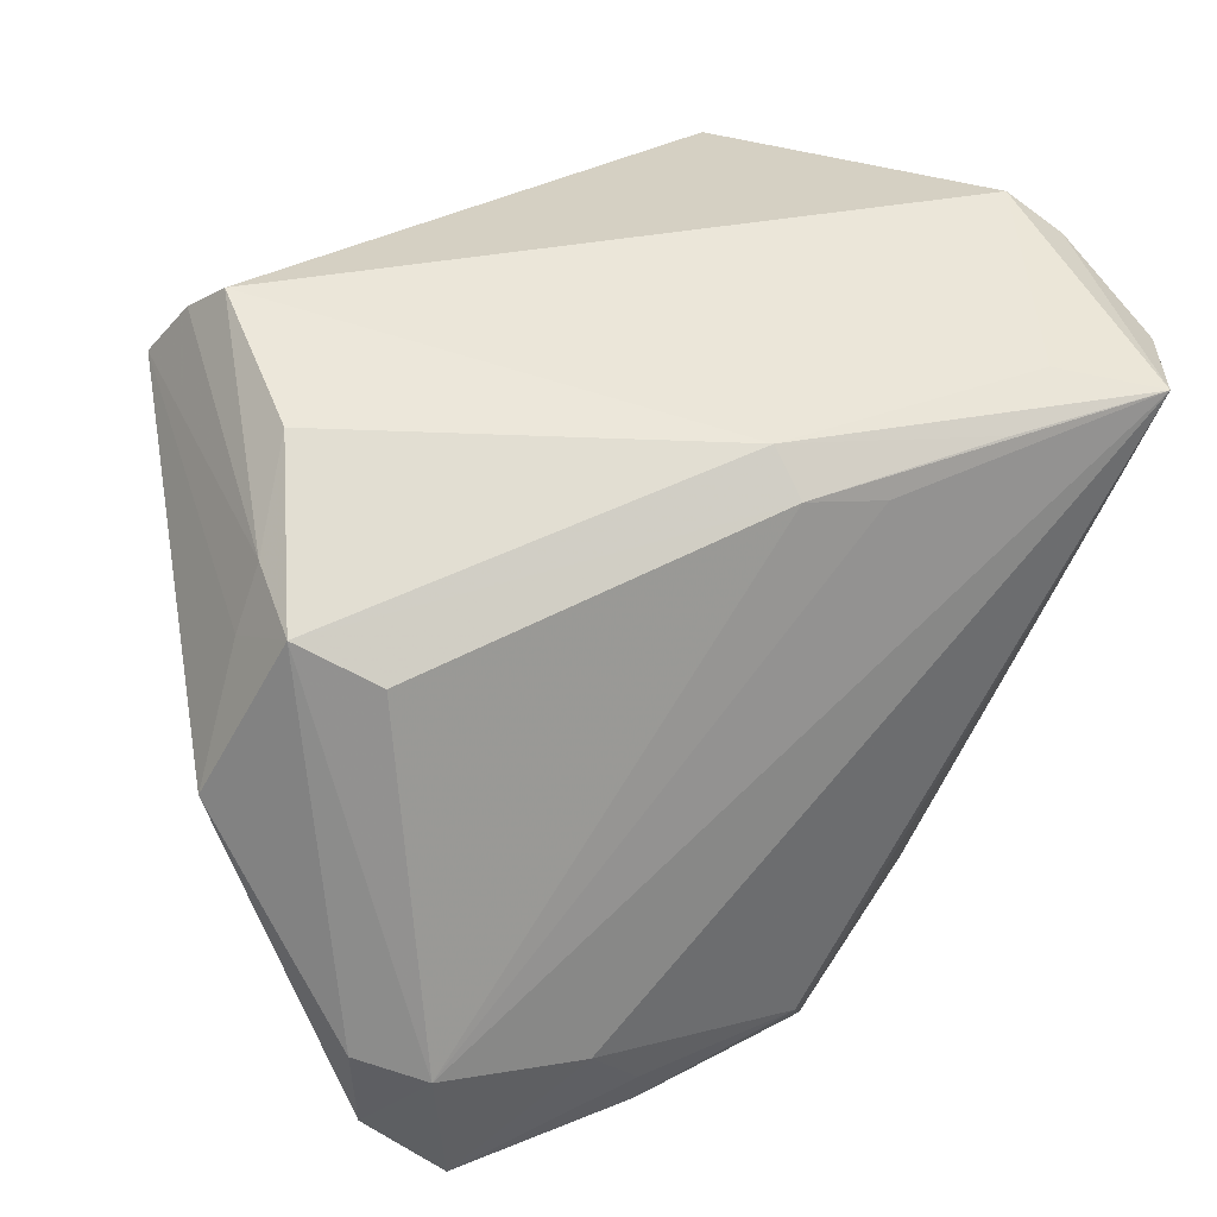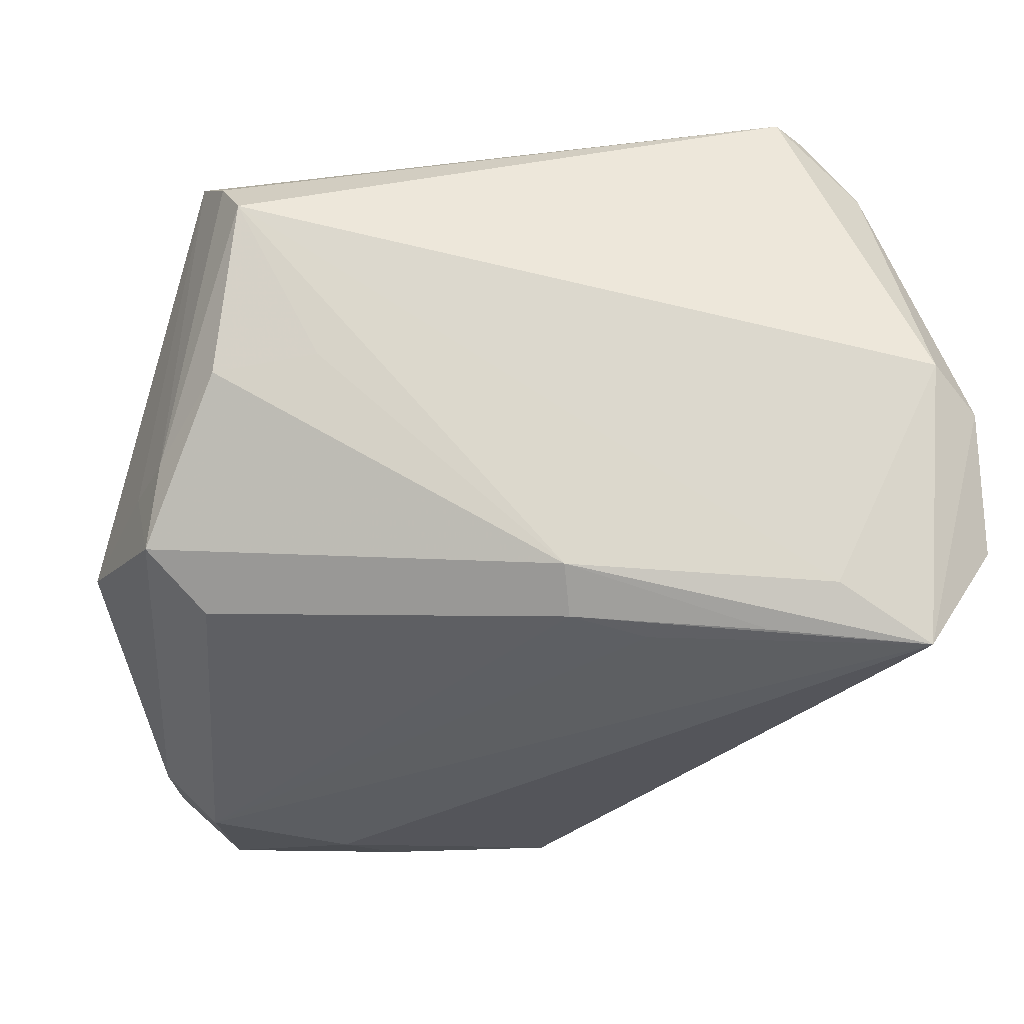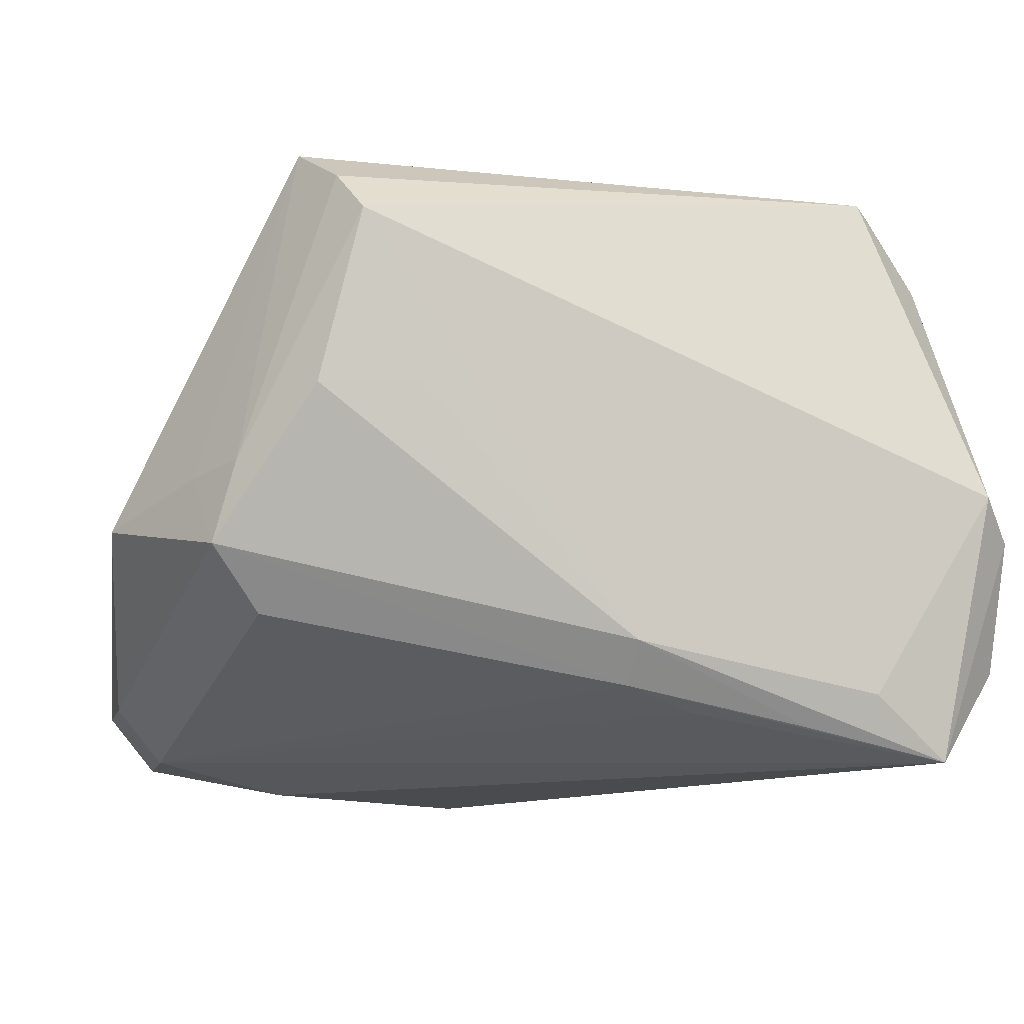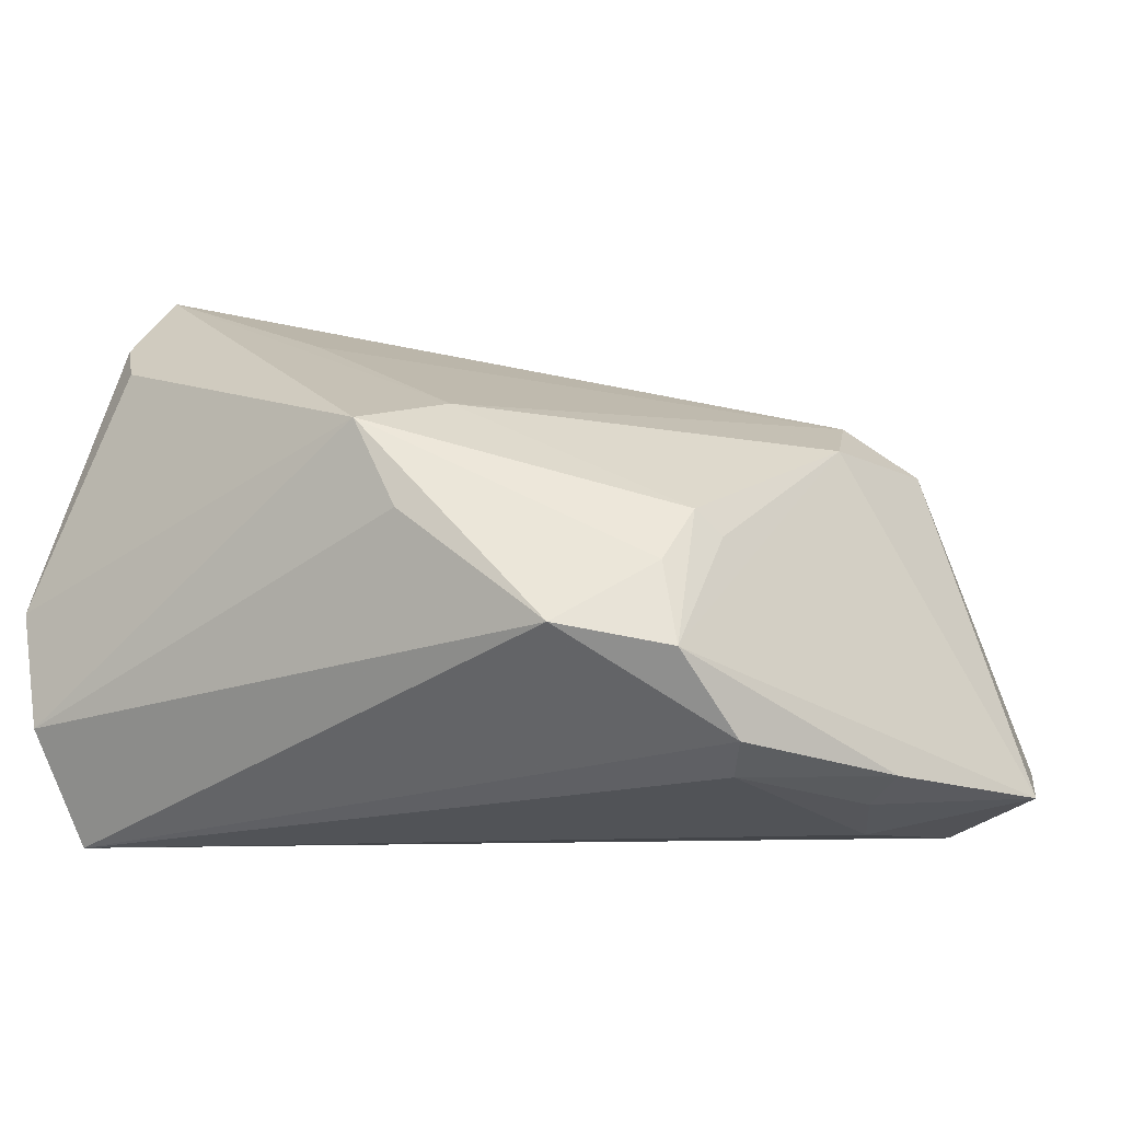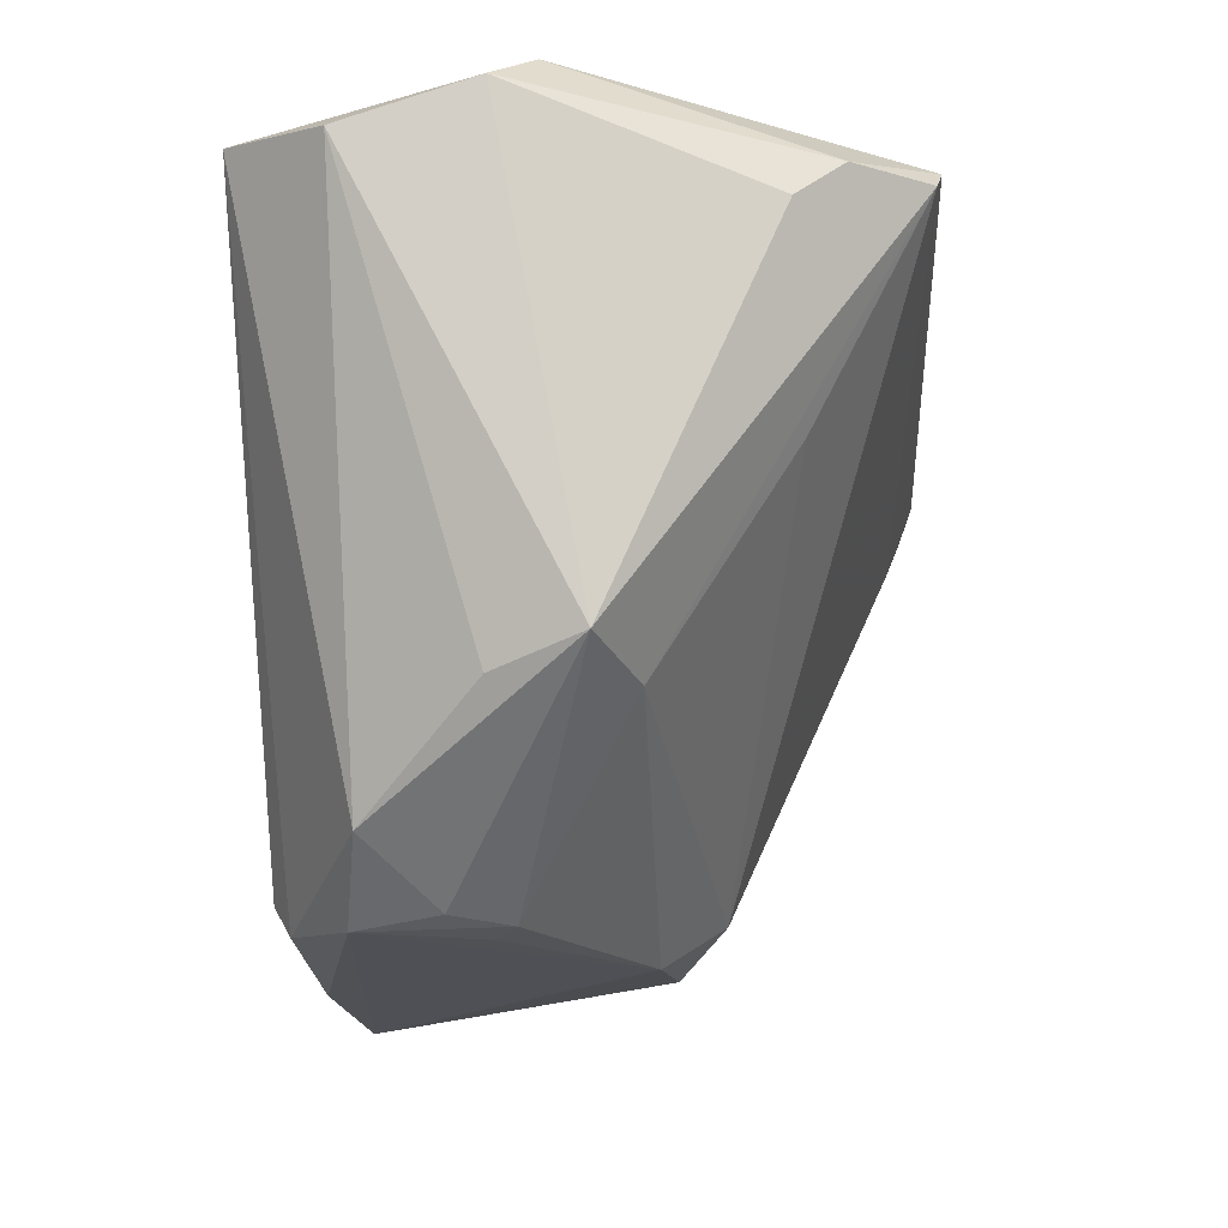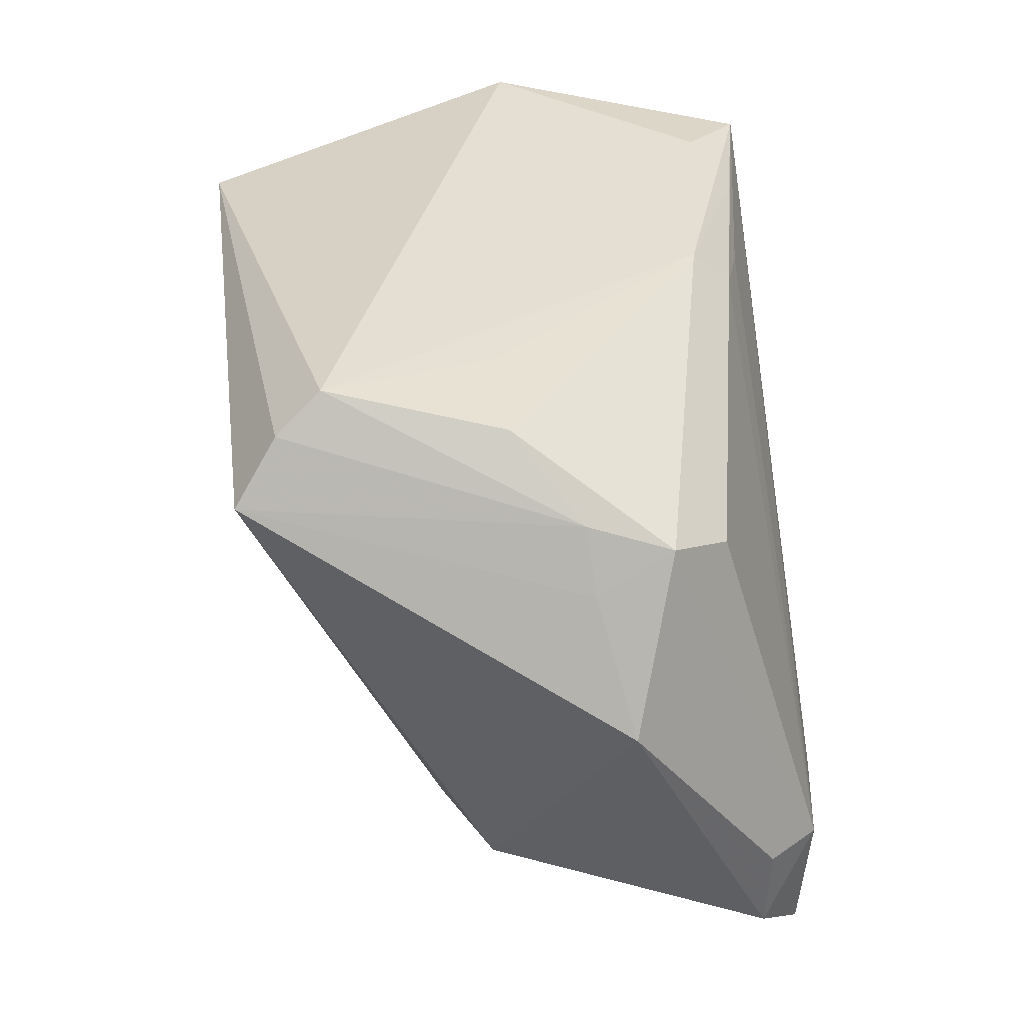
<metadata>
{"format":"obj","ext":"obj","renderer":"f3d","projection":"perspective","resolution":1024,"background":"white","views":[{"elev":38.9,"azim":147.2,"up":"+Y"},{"elev":64.5,"azim":175.5,"up":"+Y"},{"elev":-14.2,"azim":161.7,"up":"+Z"},{"elev":-22.2,"azim":-36.1,"up":"+Z"},{"elev":-22.2,"azim":-85.7,"up":"+Y"},{"elev":34.6,"azim":83.7,"up":"+Y"}]}
</metadata>
<code>
v -0.004012 -0.03896 -0.03525
v -0.04171 0.03018 0.03702
v -0.05618 0.03138 -0.02521
v 0.02573 0.01445 0.03235
v -0.05638 0.03664 -0.008766
v 0.0501 -0.03164 -0.02724
v -0.01057 -0.03999 -0.009437
v -0.04822 0.02958 0.02768
v 0.01302 -0.03886 0.004456
v 0.02035 -0.03201 0.01199
v -0.02666 -0.03405 -0.02474
v -0.004597 0.03204 -0.02963
v 0.02839 -0.03643 0.005752
v -0.01527 -0.03983 -0.01664
v -0.03875 -0.02182 -0.01008
v 0.03821 0.02933 0.03648
v 0.02658 -0.02592 -0.0378
v -0.03649 0.03735 -0.0299
v -0.03078 -0.02065 0.005413
v -0.0282 0.03396 -0.03402
v -0.0428 -0.01896 0.0009464
v 0.04288 -0.03868 -0.03347
v -0.05 0.02483 0.0219
v 0.03268 0.04134 0.02578
v -0.01445 -0.04134 -0.02707
v -0.03393 0.005297 0.02264
v 0.01915 -0.03961 -0.03516
v -0.004317 0.03651 -0.02463
v 0.03689 0.03713 0.004385
v -0.001335 -0.03461 -0.0378
v 0.04475 0.02832 -0.003687
v 0.035 0.03685 0.03128
v 0.03349 0.02197 0.03437
v -0.05149 0.04134 -0.003901
v -0.01382 0.03026 -0.03232
v -0.03824 0.03368 0.0378
v 0.02369 0.03877 0.005041
v 0.01992 -0.03375 -0.03706
v -0.006879 -0.0404 -0.01211
v -0.04679 0.03505 -0.0378
v 0.04697 0.02577 -0.01381
v 0.05638 0.005463 -0.008577
v 0.05077 -0.02055 -0.02758
v 0.04008 0.02162 -0.02134
v 0.04855 0.02082 -0.00454
v 0.04448 -0.02207 -0.03439
f 36 24 34
f 16 36 2
f 34 40 5
f 40 3 5
f 21 5 3
f 24 36 32
f 36 16 32
f 13 16 10
f 13 6 42
f 42 16 13
f 2 10 4
f 4 16 2
f 42 6 43
f 24 37 28
f 45 16 42
f 29 37 24
f 29 28 37
f 5 21 23
f 2 21 19
f 10 16 33
f 33 4 10
f 16 4 33
f 42 43 41
f 41 45 42
f 28 29 41
f 27 38 22
f 6 13 22
f 12 41 44
f 28 41 12
f 34 24 18
f 24 28 18
f 18 40 34
f 18 28 40
f 5 23 8
f 34 5 8
f 8 21 2
f 8 23 21
f 8 36 34
f 2 36 8
f 26 10 2
f 2 19 26
f 26 19 10
f 7 19 21
f 30 38 27
f 15 21 3
f 31 29 24
f 31 41 29
f 24 32 31
f 45 41 31
f 31 32 16
f 16 45 31
f 44 41 46
f 46 41 43
f 46 12 44
f 46 43 6
f 6 22 46
f 40 28 20
f 20 12 40
f 28 12 20
f 9 13 10
f 10 19 9
f 19 7 9
f 9 22 13
f 1 30 27
f 40 30 1
f 21 15 11
f 40 1 11
f 11 3 40
f 11 15 3
f 40 12 35
f 35 46 40
f 12 46 35
f 40 46 17
f 17 30 40
f 38 30 17
f 17 22 38
f 17 46 22
f 39 9 7
f 25 11 1
f 25 39 7
f 25 1 27
f 27 22 25
f 22 9 25
f 9 39 25
f 14 25 7
f 11 25 14
f 14 7 21
f 21 11 14

</code>
